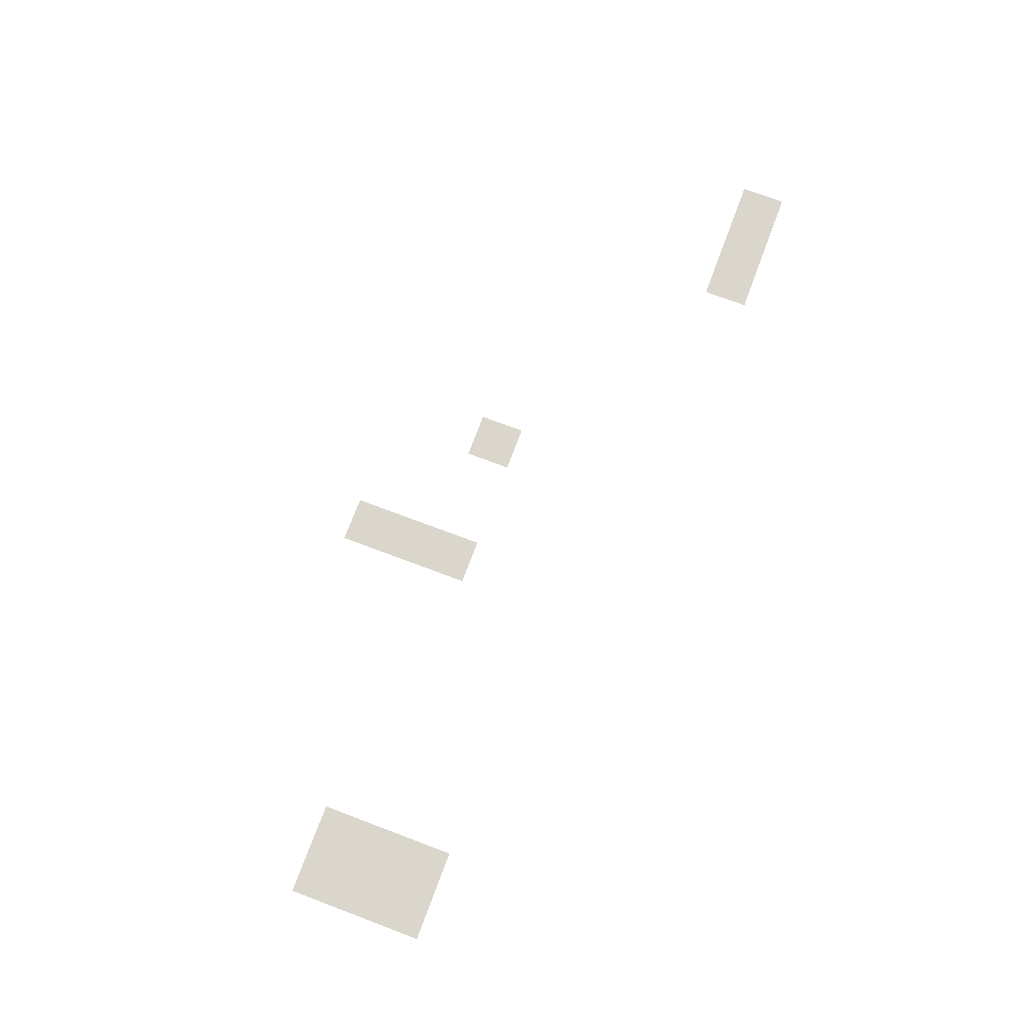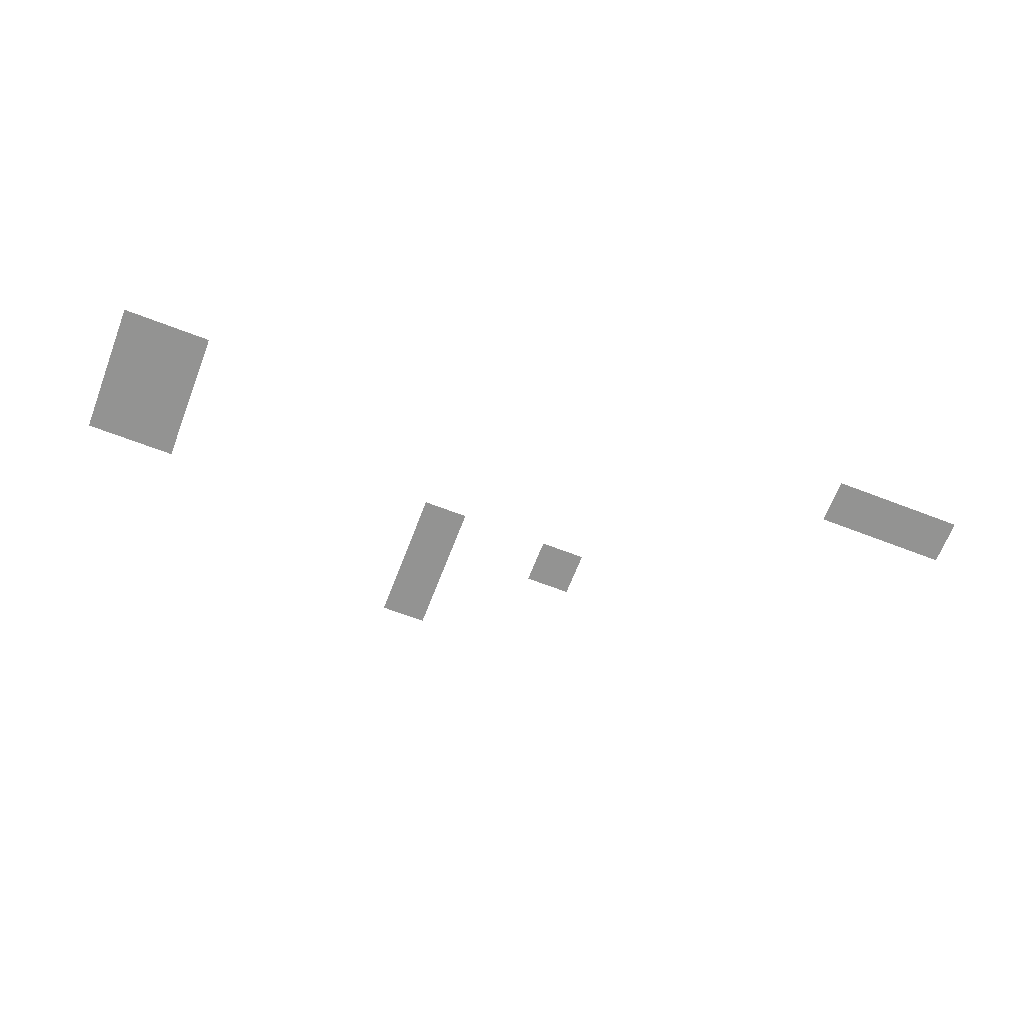
<metadata>
{"format":"obj","ext":"obj","renderer":"f3d","projection":"perspective","resolution":1024,"background":"white","views":[{"elev":73.8,"azim":-69.4,"up":"+Z"},{"elev":-66.6,"azim":-21.1,"up":"+Z"}]}
</metadata>
<code>
v -22 -2 0
v -24 -2 0
v -24 0 0
v -22 0 0
v -22 -4 0
v -24 -4 0
v -24 -2 0
v -22 -2 0
v -16 -6 0
v -18 -6 0
v -18 -4 0
v -16 -4 0
v -22 -6 0
v -24 -6 0
v -24 -4 0
v -22 -4 0
v -36 -6 0
v -38 -6 0
v -38 -4 0
v -36 -4 0
v -38 -6 0
v -40 -6 0
v -40 -4 0
v -38 -4 0
v -36 -8 0
v -38 -8 0
v -38 -6 0
v -36 -6 0
v -38 -8 0
v -40 -8 0
v -40 -6 0
v -38 -6 0
v -36 -10 0
v -38 -10 0
v -38 -8 0
v -36 -8 0
v -38 -10 0
v -40 -10 0
v -40 -8 0
v -38 -8 0
v 0 -14 0
v -2 -14 0
v -2 -12 0
v 0 -12 0
v -2 -14 0
v -4 -14 0
v -4 -12 0
v -2 -12 0
v -4 -14 0
v -6 -14 0
v -6 -12 0
v -4 -12 0
g BeachTL_mesh_0004
f 1 2 3 4
f 5 6 7 8
f 9 10 11 12
f 13 14 15 16
f 17 18 19 20
f 21 22 23 24
f 25 26 27 28
f 29 30 31 32
f 33 34 35 36
f 37 38 39 40
f 41 42 43 44
f 45 46 47 48
f 49 50 51 52

</code>
